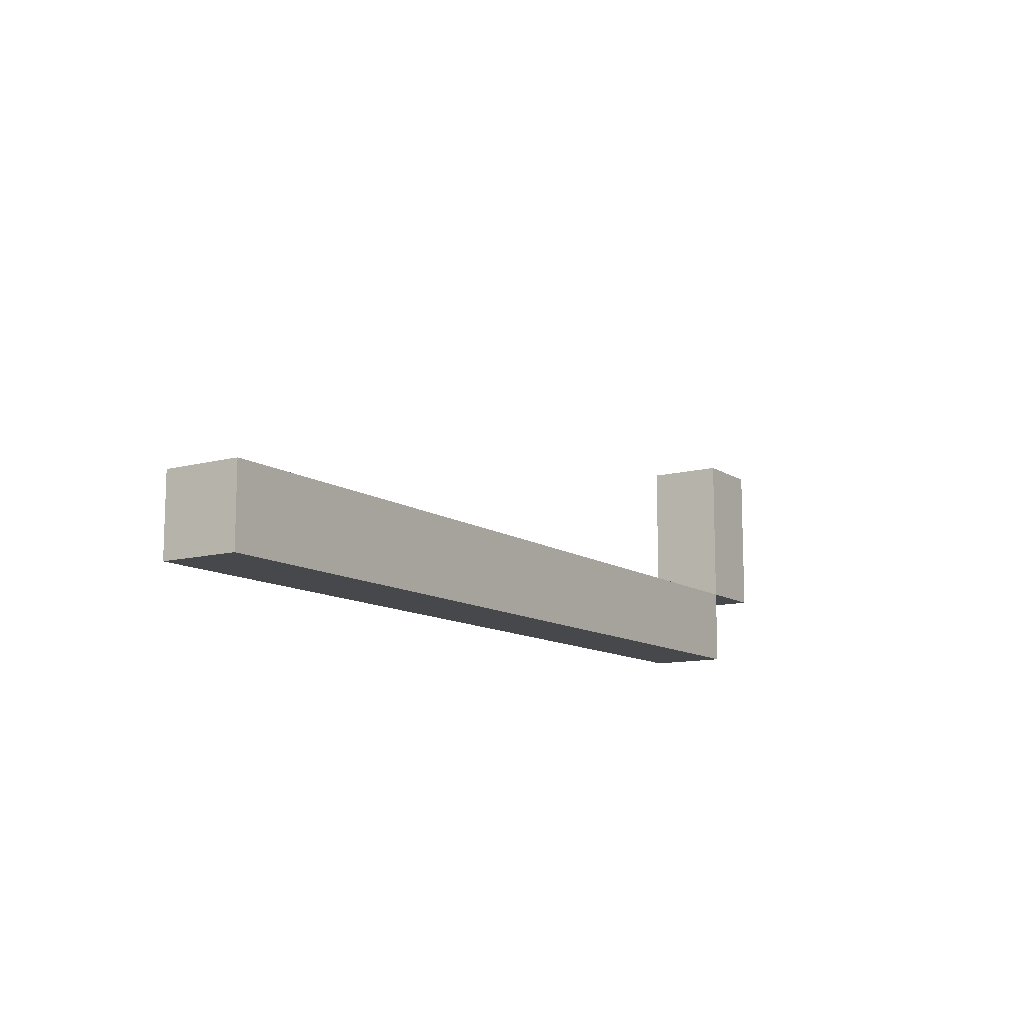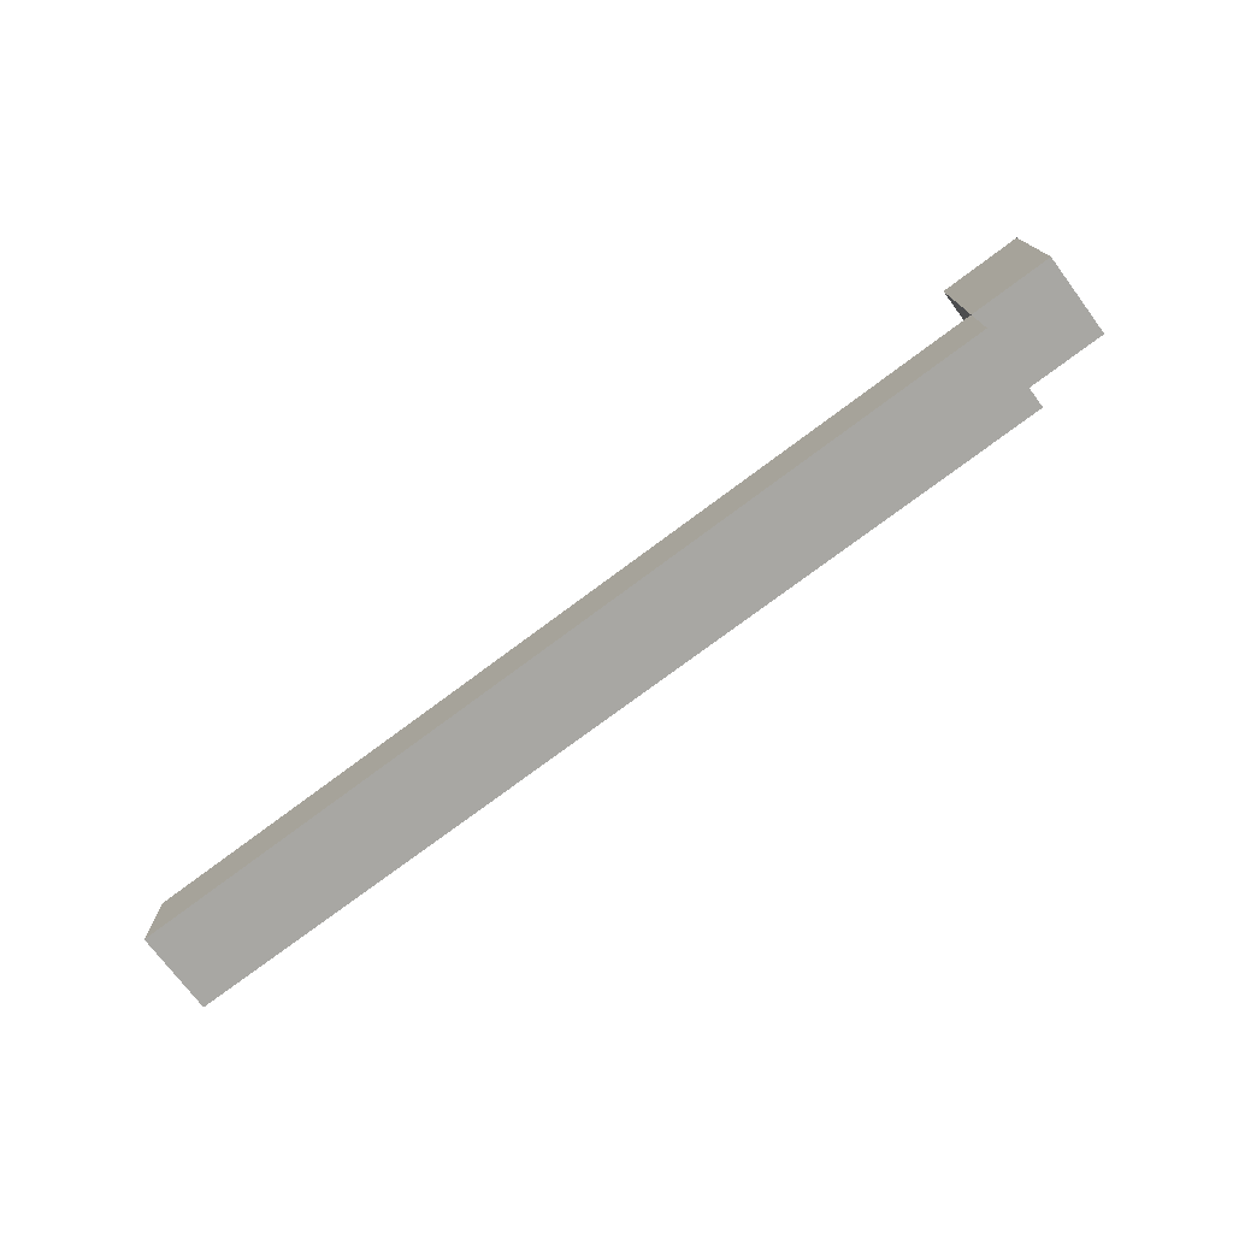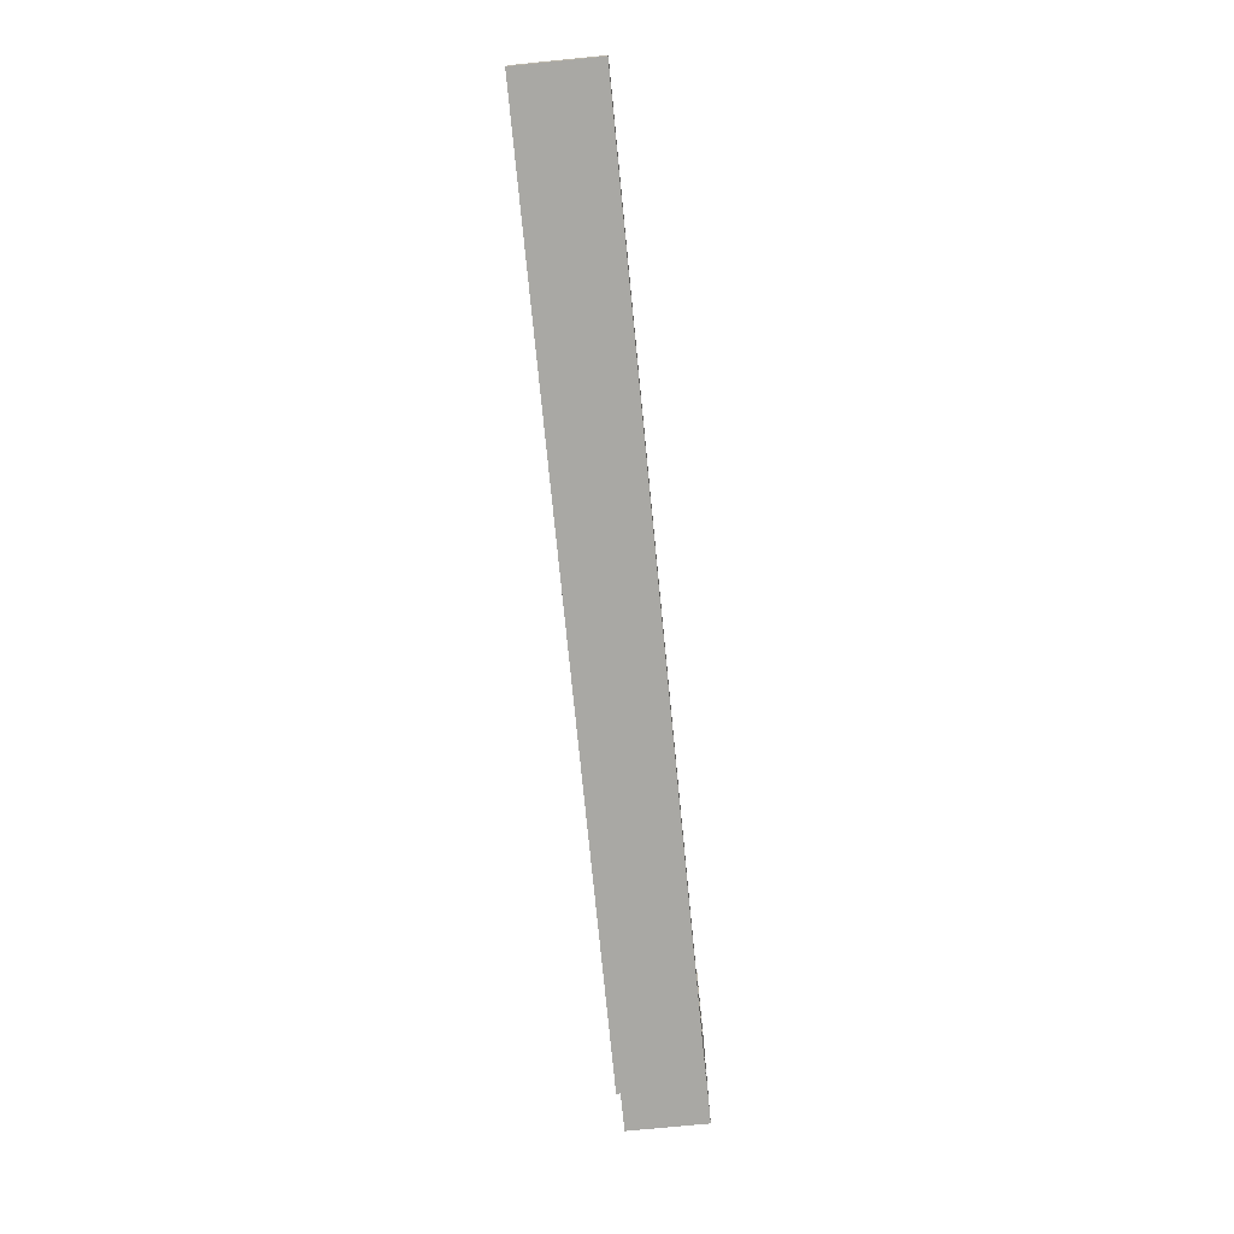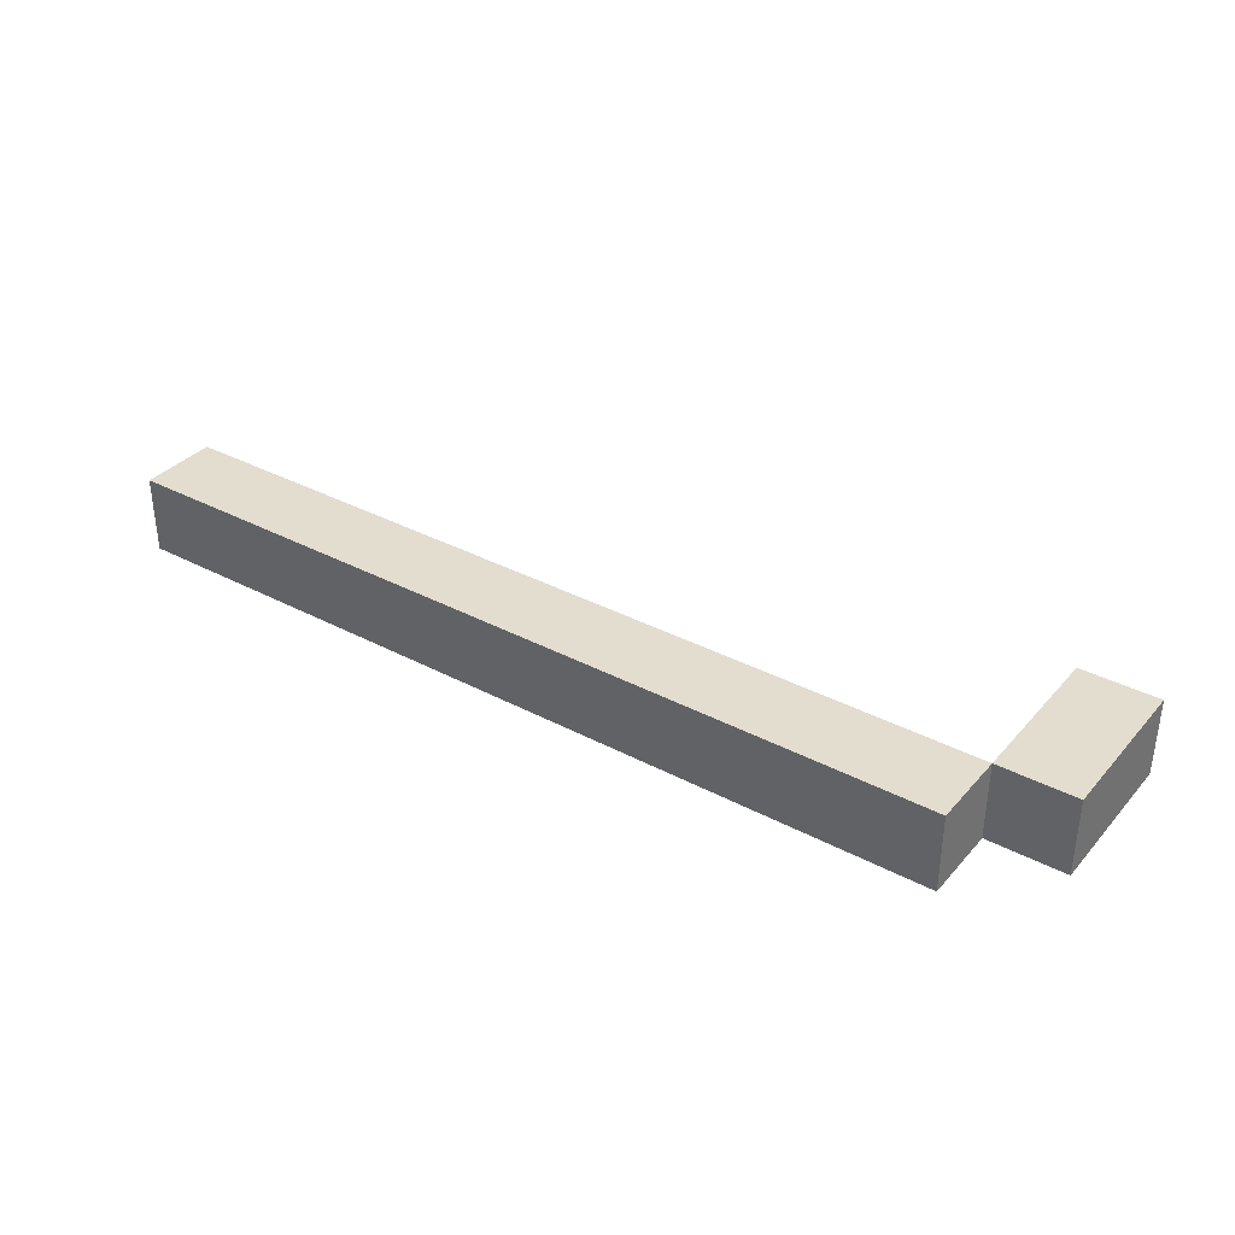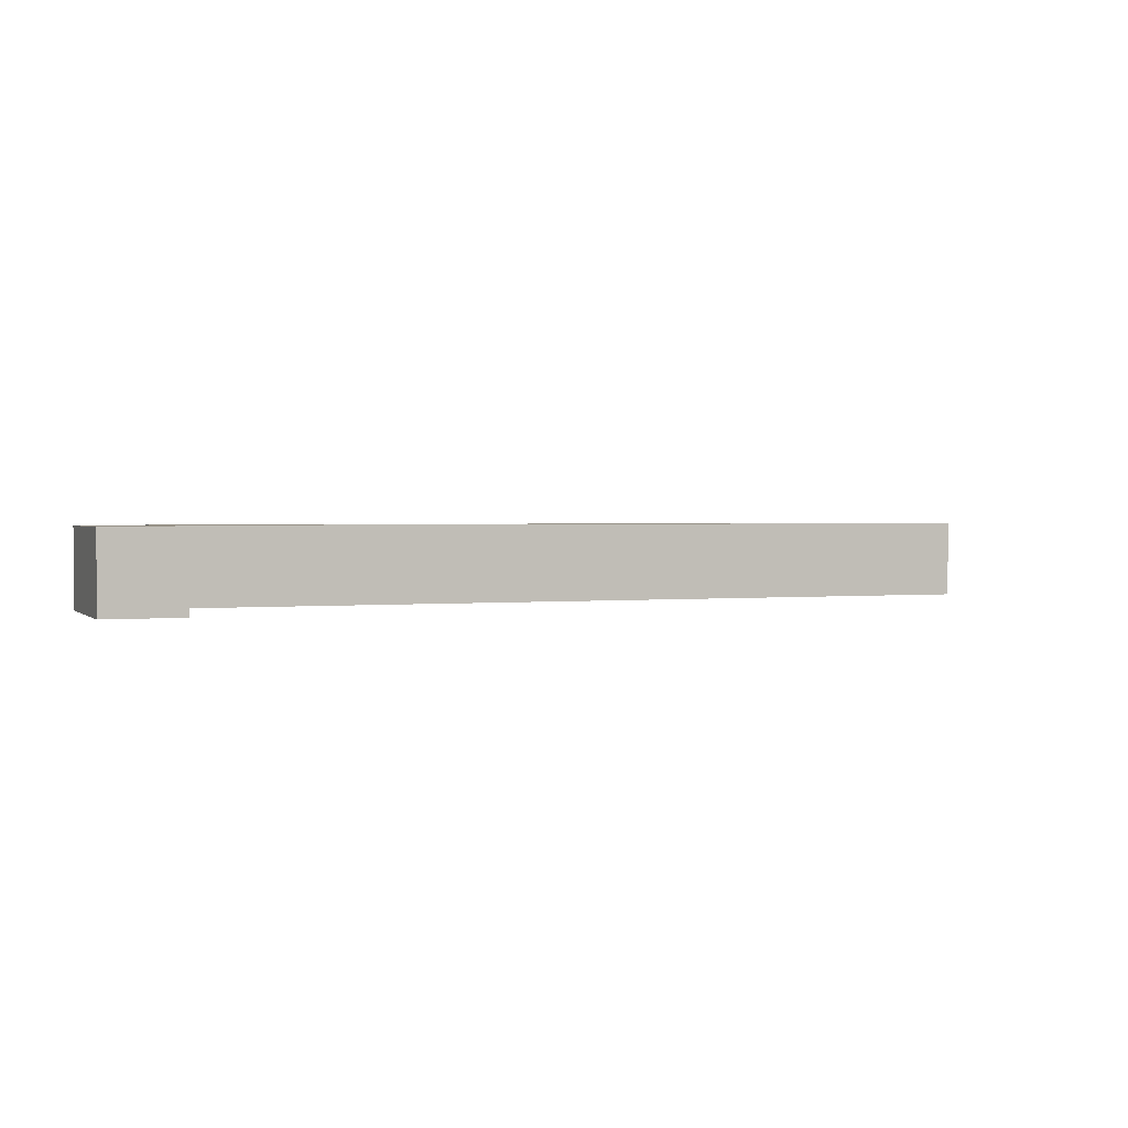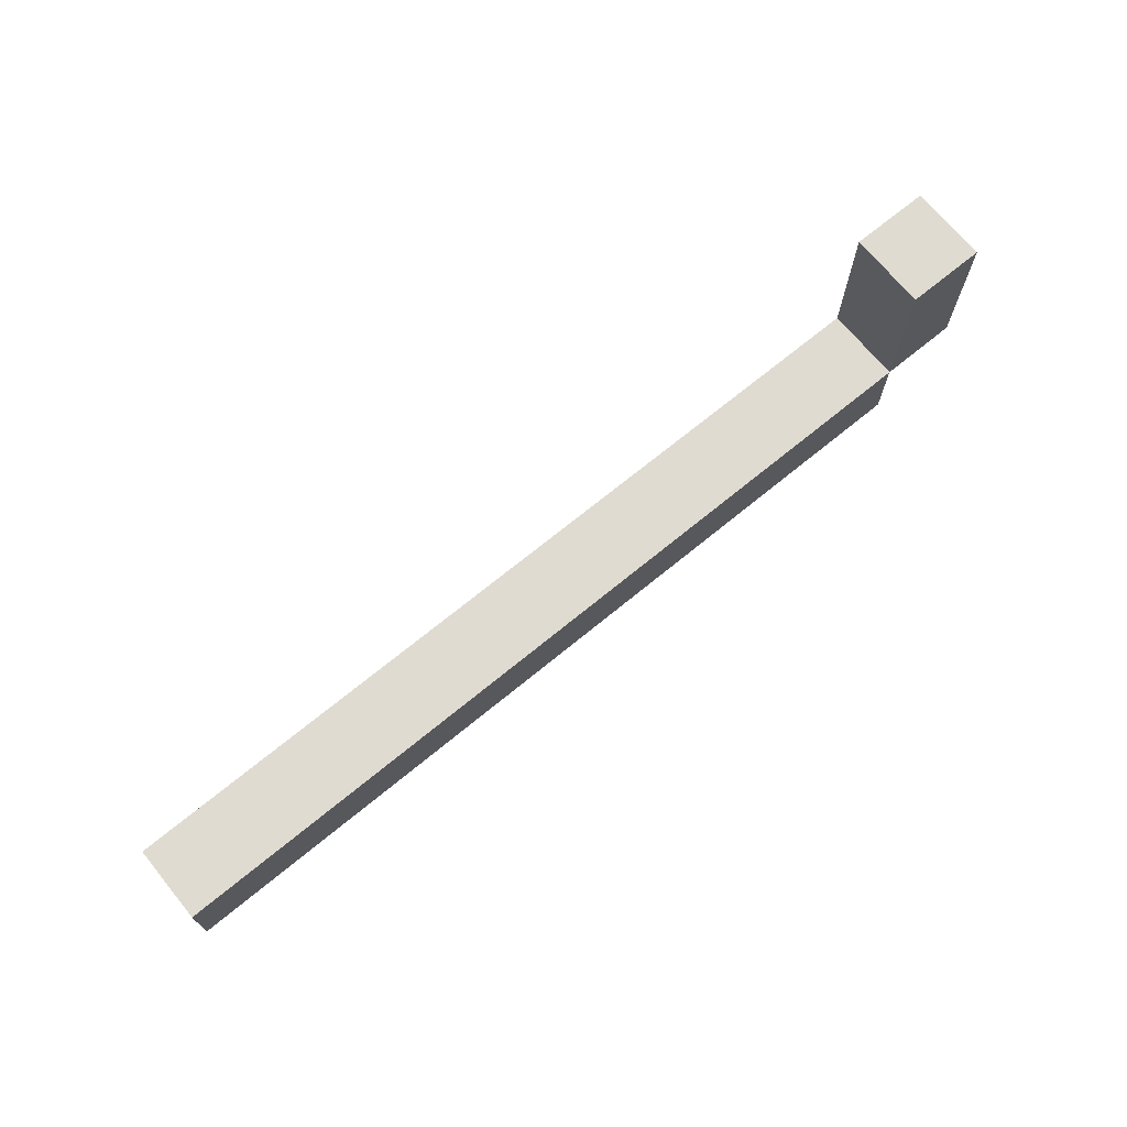
<metadata>
{"format":"obj","ext":"obj","renderer":"f3d","projection":"perspective","resolution":1024,"background":"white","views":[{"elev":-11.5,"azim":123.0,"up":"+Z"},{"elev":-74.5,"azim":-143.1,"up":"+Z"},{"elev":-74.9,"azim":95.6,"up":"+Z"},{"elev":35.0,"azim":-144.8,"up":"+Y"},{"elev":1.6,"azim":-21.4,"up":"+Y"},{"elev":70.2,"azim":140.6,"up":"+Z"}]}
</metadata>
<code>
g default
v -0.6 0.1 0.15
v -0.6 0 0.15
v -0.6 0 -0.05
v -0.6 0.1 -0.05
v -0.5 0.1 -0.05
v -0.5 0 -0.05
v -0.5 0 -0.15
v -0.5 0.1 -0.15
v -0.5 0 0.15
v -0.5 0.1 0.15
v -0.5 0 -0.05
v -0.5 0.1 -0.05
v 0.6 0 -0.05
v 0.6 0.1 -0.05
v 0.6 0 -0.15
v 0.6 0.1 -0.15
v -0.5 0 0.15
v -0.6 0 0.15
v -0.6 0.1 0.15
v -0.5 0.1 0.15
v -0.3 0 -0.05
v -0.5 0 -0.05
v -0.5 0.1 -0.05
v -0.3 0.1 -0.05
v 0.6 0 -0.05
v -0.3 0 -0.05
v -0.3 0.1 -0.05
v 0.6 0.1 -0.05
v -0.6 0 -0.05
v -0.5 0 -0.05
v -0.6 0.1 -0.05
v -0.5 0.1 -0.05
v -0.5 0 -0.15
v -0.3 0 -0.15
v -0.5 0.1 -0.15
v -0.3 0.1 -0.15
v -0.3 0 -0.15
v 0.6 0 -0.15
v -0.3 0.1 -0.15
v 0.6 0.1 -0.15
v -0.6 0 -0.05
v -0.6 0 0.15
v -0.5 0 0.15
v -0.5 0 -0.05
v -0.5 0 -0.15
v -0.3 0 -0.05
v -0.3 0 -0.15
v -0.3 0 -0.15
v -0.3 0 -0.05
v 0.6 0 -0.05
v 0.6 0 -0.15
v -0.6 0.1 0.15
v -0.6 0.1 -0.05
v -0.5 0.1 0.15
v -0.5 0.1 -0.05
v -0.5 0.1 -0.15
v -0.3 0.1 -0.05
v -0.3 0.1 -0.15
v -0.3 0.1 -0.05
v -0.3 0.1 -0.15
v 0.6 0.1 -0.05
v 0.6 0.1 -0.15
g default_0
f 3 2 1
f 3 1 4
f 7 6 5
f 7 5 8
f 11 10 9
f 11 12 10
f 15 14 13
f 15 16 14
f 19 18 17
f 19 17 20
f 23 22 21
f 23 21 24
f 27 26 25
f 27 25 28
f 31 30 29
f 31 32 30
f 35 34 33
f 35 36 34
f 39 38 37
f 39 40 38
f 43 42 41
f 43 41 44
f 46 44 45
f 46 45 47
f 50 49 48
f 50 48 51
f 54 53 52
f 54 55 53
f 57 56 55
f 57 58 56
f 61 60 59
f 61 62 60

</code>
